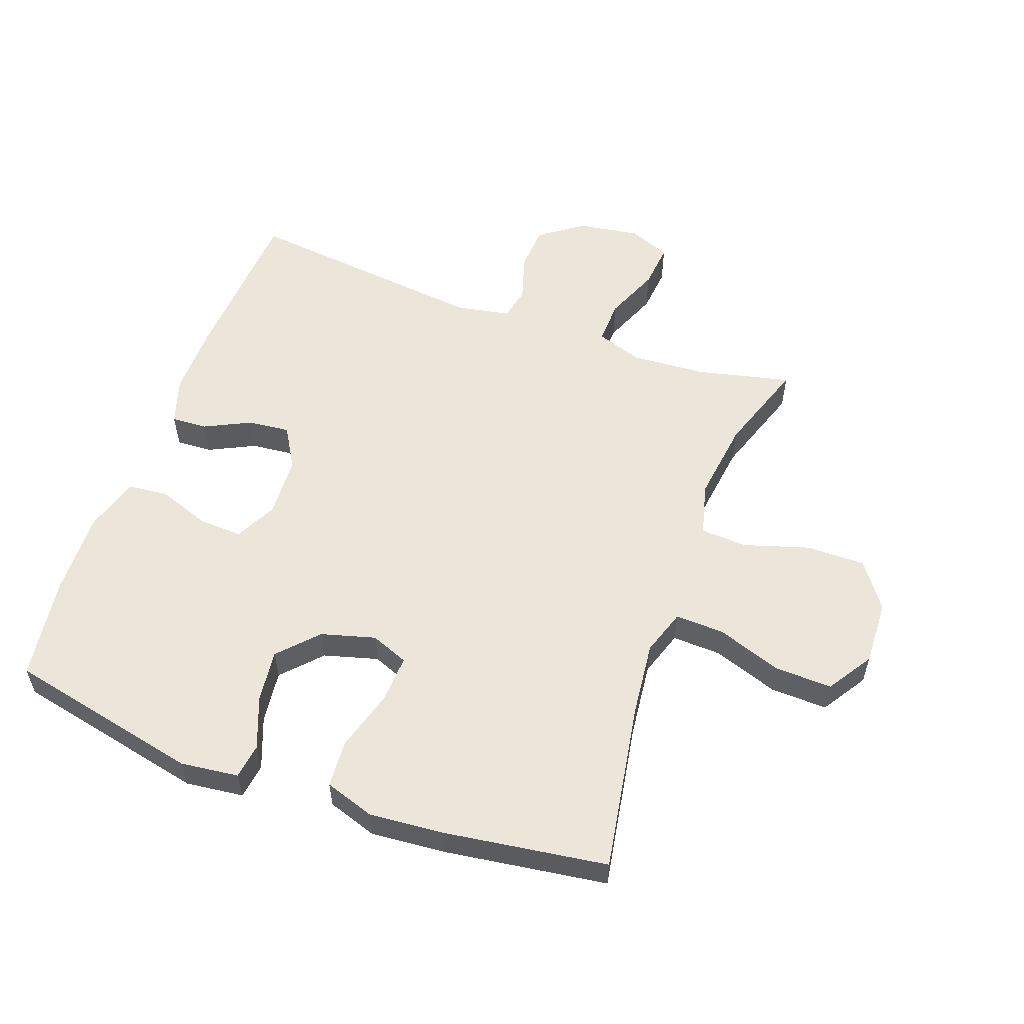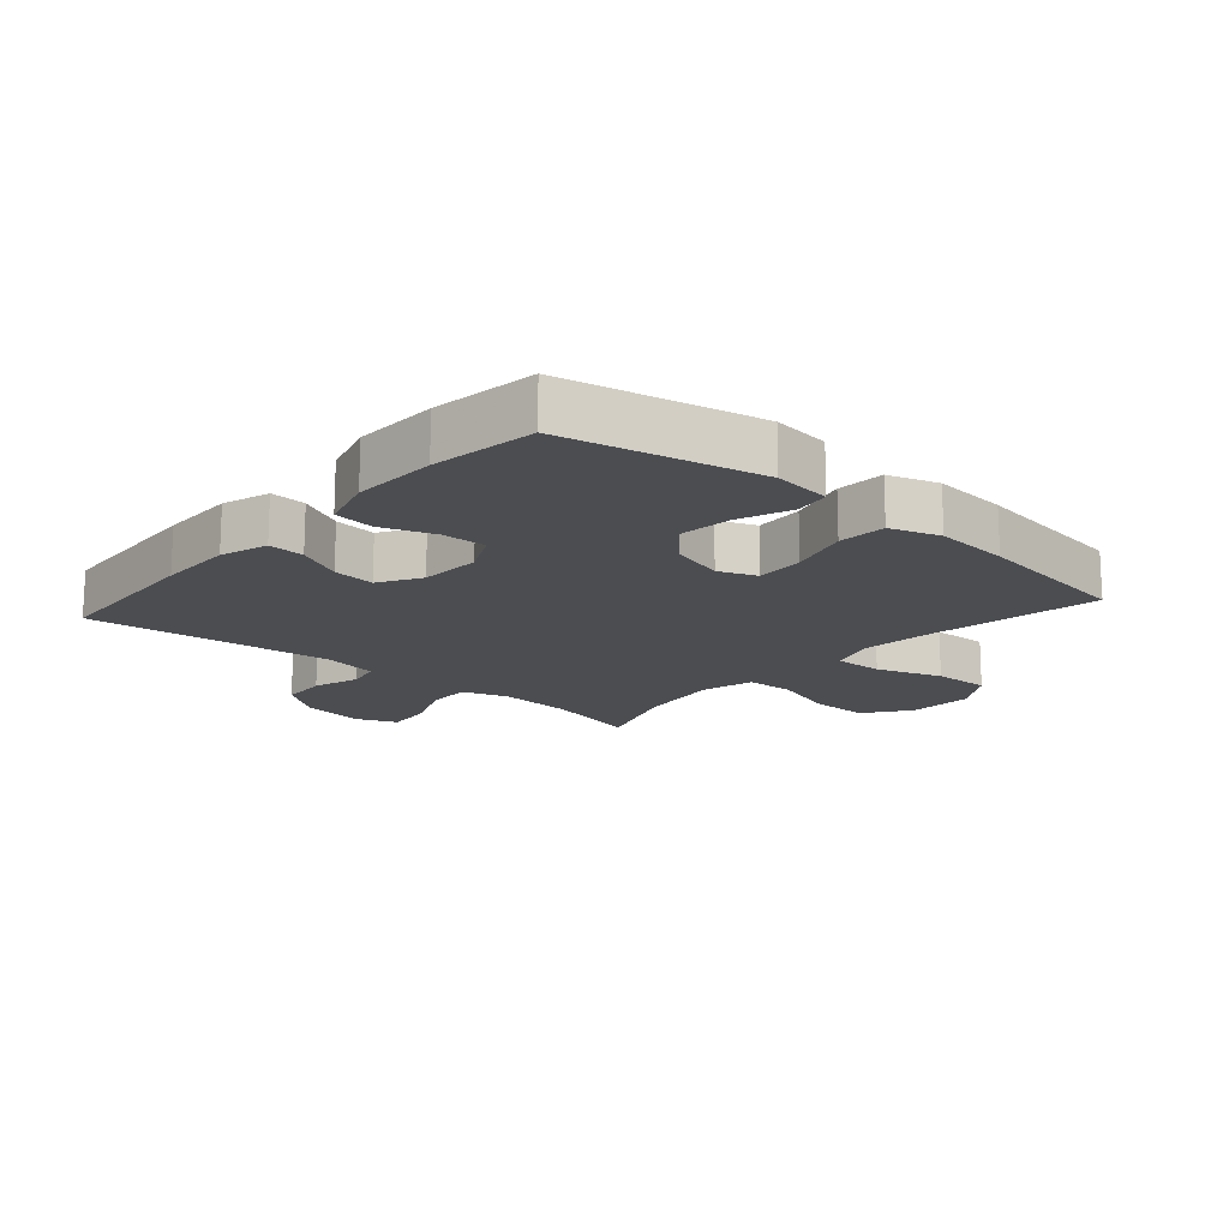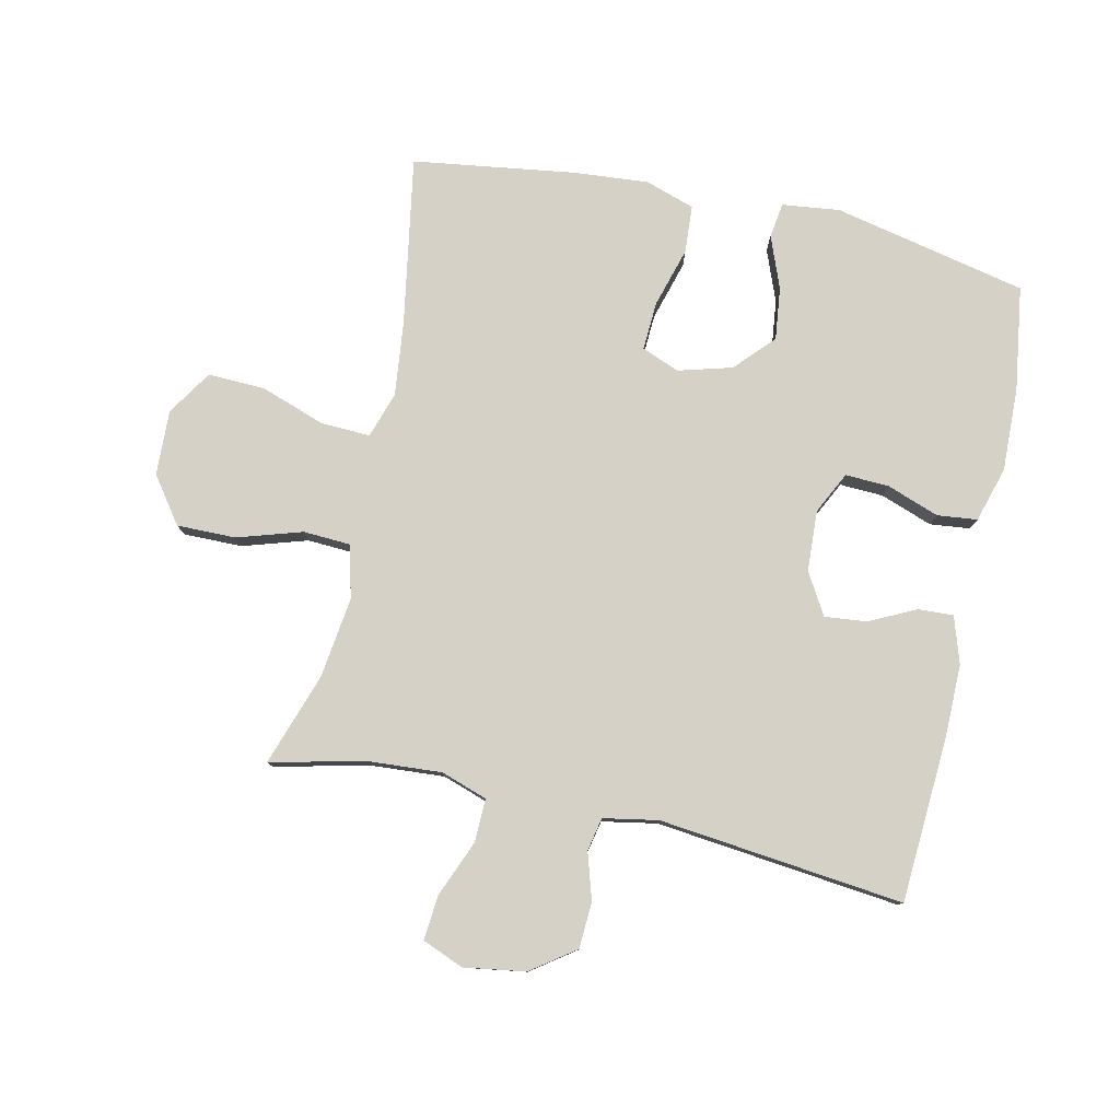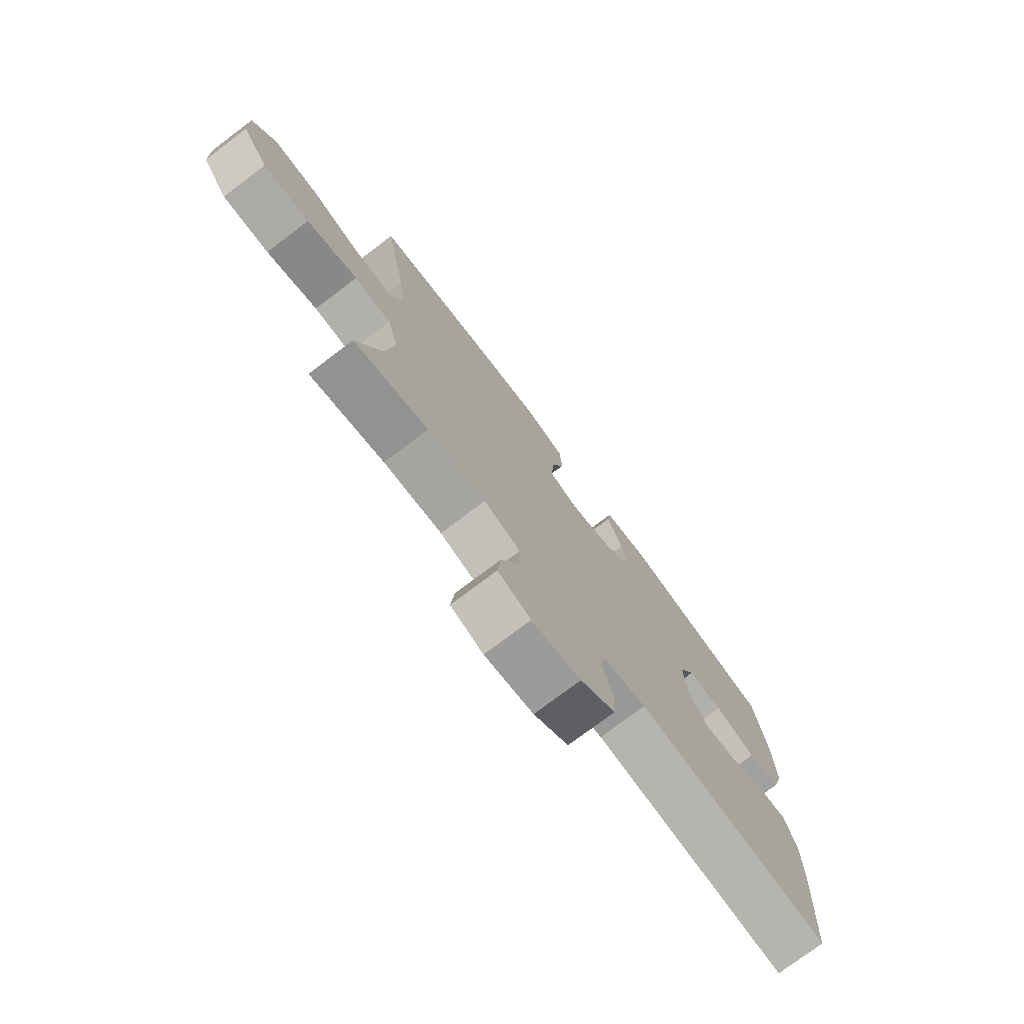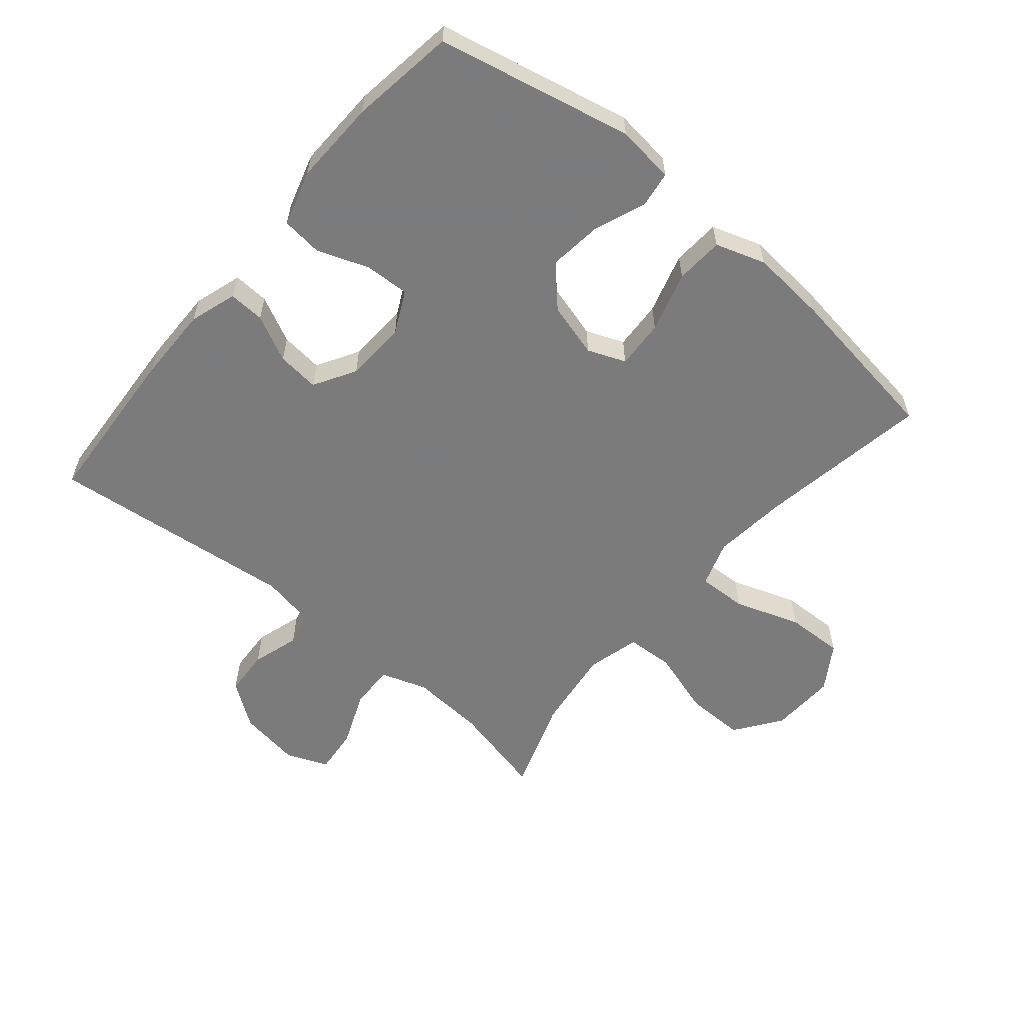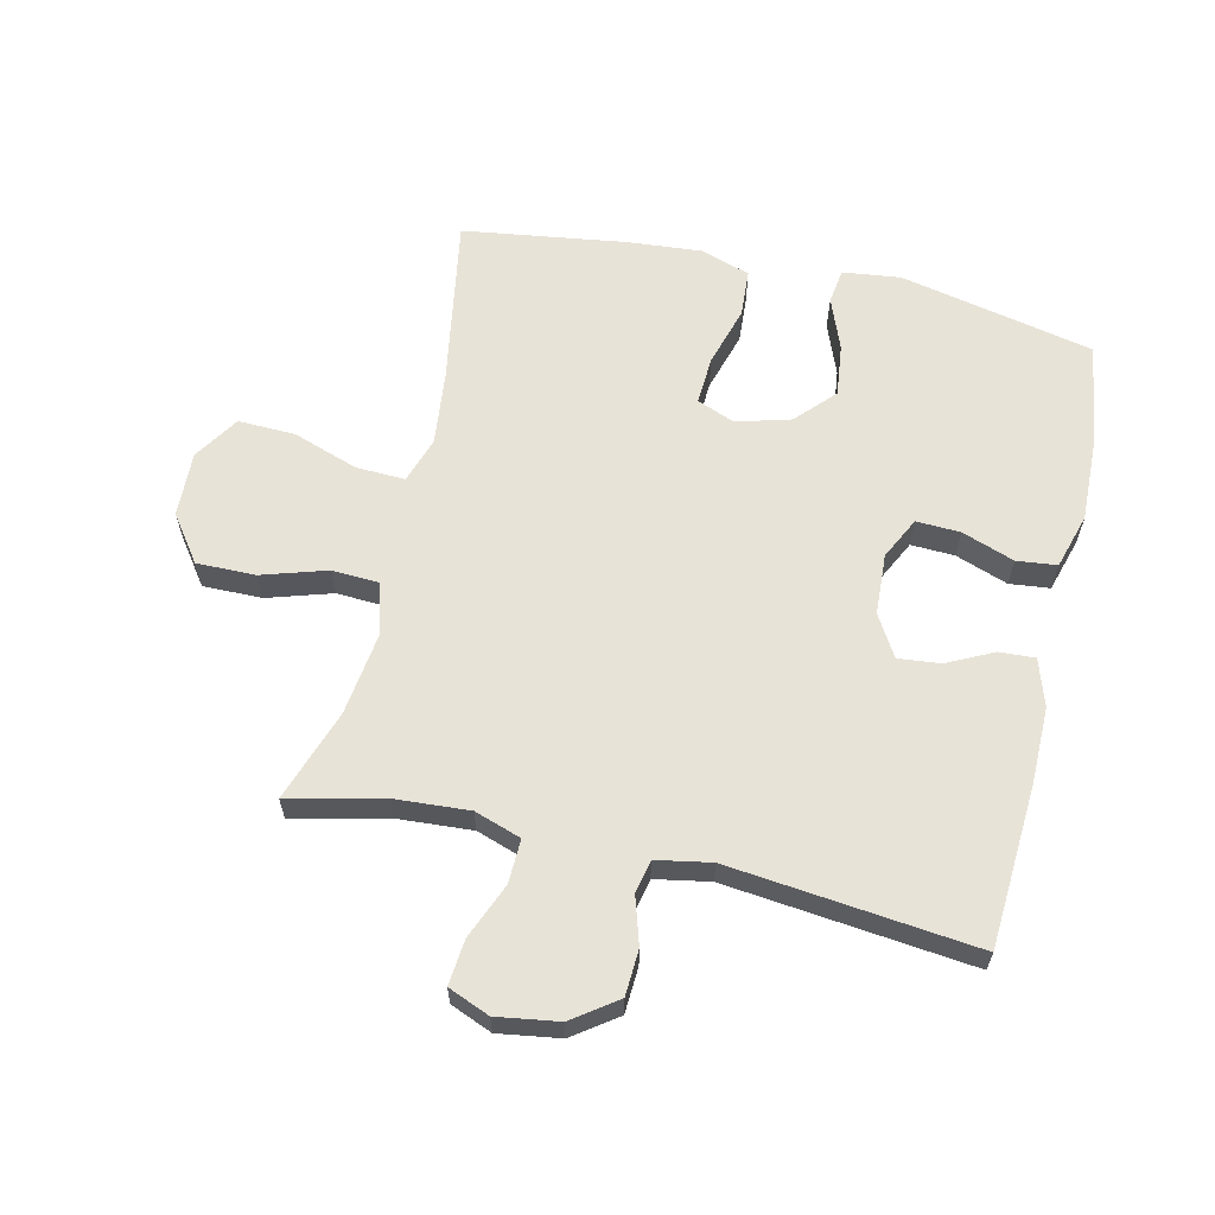
<metadata>
{"format":"obj","ext":"obj","renderer":"f3d","projection":"perspective","resolution":1024,"background":"white","views":[{"elev":55.9,"azim":20.0,"up":"+Y"},{"elev":-16.0,"azim":-41.3,"up":"+Y"},{"elev":79.3,"azim":-167.6,"up":"+Y"},{"elev":-76.4,"azim":127.0,"up":"+Z"},{"elev":-58.4,"azim":-40.0,"up":"+Y"},{"elev":61.8,"azim":-167.0,"up":"+Y"}]}
</metadata>
<code>
v -0.5 0.07 -0.5
v -0.516 0.07 -0.241
v -0.517 0.07 -0.121
v -0.493 0.07 -0.046
v -0.436 0.07 -0.049
v -0.363 0.07 -0.085
v -0.296 0.07 -0.092
v -0.257 0.07 -0.026
v -0.252 0.07 0.071
v -0.285 0.07 0.138
v -0.355 0.07 0.135
v -0.438 0.07 0.105
v -0.502 0.07 0.112
v -0.528 0.07 0.2
v -0.524 0.07 0.334
v -0.5 0.07 0.5
v -0.191 0.07 0.567
v -0.099 0.07 0.556
v -0.091 0.07 0.5
v -0.123 0.07 0.417
v -0.133 0.07 0.333
v -0.076 0.07 0.272
v 0.01 0.07 0.248
v 0.07 0.07 0.272
v 0.066 0.07 0.349
v 0.038 0.07 0.445
v 0.043 0.07 0.521
v 0.122 0.07 0.547
v 0.242 0.07 0.537
v 0.5 0.07 0.5
v 0.454 0.07 0.23
v 0.441 0.07 0.112
v 0.465 0.07 0.039
v 0.543 0.07 0.042
v 0.647 0.07 0.078
v 0.738 0.07 0.081
v 0.784 0.07 0.009
v 0.78 0.07 -0.095
v 0.727 0.07 -0.168
v 0.633 0.07 -0.167
v 0.53 0.07 -0.135
v 0.455 0.07 -0.139
v 0.433 0.07 -0.223
v 0.45 0.07 -0.353
v 0.5 0.07 -0.5
v 0.35 0.07 -0.465
v 0.232 0.07 -0.457
v 0.158 0.07 -0.482
v 0.16 0.07 -0.552
v 0.196 0.07 -0.64
v 0.203 0.07 -0.712
v 0.137 0.07 -0.739
v 0.039 0.07 -0.724
v -0.031 0.07 -0.674
v -0.035 0.07 -0.601
v -0.012 0.07 -0.526
v -0.023 0.07 -0.473
v -0.11 0.07 -0.457
v -0.5 0 -0.5
v -0.516 0 -0.241
v -0.517 0 -0.121
v -0.493 0 -0.046
v -0.436 0 -0.049
v -0.363 0 -0.085
v -0.296 0 -0.092
v -0.257 0 -0.026
v -0.252 0 0.071
v -0.285 0 0.138
v -0.355 0 0.135
v -0.438 0 0.105
v -0.502 0 0.112
v -0.528 0 0.2
v -0.524 0 0.334
v -0.5 0 0.5
v -0.191 0 0.567
v -0.099 0 0.556
v -0.091 0 0.5
v -0.123 0 0.417
v -0.133 0 0.333
v -0.076 0 0.272
v 0.01 0 0.248
v 0.07 0 0.272
v 0.066 0 0.349
v 0.038 0 0.445
v 0.043 0 0.521
v 0.122 0 0.547
v 0.242 0 0.537
v 0.5 0 0.5
v 0.454 0 0.23
v 0.441 0 0.112
v 0.465 0 0.039
v 0.543 0 0.042
v 0.647 0 0.078
v 0.738 0 0.081
v 0.784 0 0.009
v 0.78 0 -0.095
v 0.727 0 -0.168
v 0.633 0 -0.167
v 0.53 0 -0.135
v 0.455 0 -0.139
v 0.433 0 -0.223
v 0.45 0 -0.353
v 0.5 0 -0.5
v 0.35 0 -0.465
v 0.232 0 -0.457
v 0.158 0 -0.482
v 0.16 0 -0.552
v 0.196 0 -0.64
v 0.203 0 -0.712
v 0.137 0 -0.739
v 0.039 0 -0.724
v -0.031 0 -0.674
v -0.035 0 -0.601
v -0.012 0 -0.526
v -0.023 0 -0.473
v -0.11 0 -0.457
f 54 55 56
f 53 54 56
f 52 53 56
f 51 52 56
f 50 51 56
f 49 50 56
f 48 49 56 57
f 47 48 57 58
f 44 45 46
f 43 44 46 47
f 42 43 47 58
f 39 40 41
f 38 39 41
f 37 38 41
f 36 37 41
f 35 36 41
f 34 35 41
f 33 34 41 42
f 58 1 2
f 42 58 2
f 33 42 2
f 32 33 2
f 29 30 31
f 28 29 31
f 27 28 31
f 26 27 31
f 25 26 31
f 24 25 31 32
f 18 19 20
f 17 18 20
f 16 17 20
f 15 16 20
f 14 15 20
f 13 14 20
f 12 13 20
f 11 12 20
f 10 11 20 21
f 9 10 21 22
f 4 5 6
f 3 4 6
f 2 3 6
f 2 6 7
f 32 2 7
f 32 7 8
f 24 32 8
f 23 24 8
f 8 9 22 23
f 114 113 112
f 114 112 111
f 114 111 110
f 114 110 109
f 114 109 108
f 114 108 107
f 115 114 107 106
f 116 115 106 105
f 104 103 102
f 105 104 102 101
f 116 105 101 100
f 99 98 97
f 99 97 96
f 99 96 95
f 99 95 94
f 99 94 93
f 99 93 92
f 100 99 92 91
f 60 59 116
f 60 116 100
f 60 100 91
f 60 91 90
f 89 88 87
f 89 87 86
f 89 86 85
f 89 85 84
f 89 84 83
f 90 89 83 82
f 78 77 76
f 78 76 75
f 78 75 74
f 78 74 73
f 78 73 72
f 78 72 71
f 78 71 70
f 78 70 69
f 79 78 69 68
f 80 79 68 67
f 64 63 62
f 64 62 61
f 64 61 60
f 65 64 60
f 65 60 90
f 66 65 90
f 66 90 82
f 66 82 81
f 81 80 67 66
f 1 59 60 2
f 2 60 61 3
f 3 61 62 4
f 4 62 63 5
f 5 63 64 6
f 6 64 65 7
f 7 65 66 8
f 8 66 67 9
f 9 67 68 10
f 10 68 69 11
f 11 69 70 12
f 12 70 71 13
f 13 71 72 14
f 14 72 73 15
f 15 73 74 16
f 16 74 75 17
f 17 75 76 18
f 18 76 77 19
f 19 77 78 20
f 20 78 79 21
f 21 79 80 22
f 22 80 81 23
f 23 81 82 24
f 24 82 83 25
f 25 83 84 26
f 26 84 85 27
f 27 85 86 28
f 28 86 87 29
f 29 87 88 30
f 30 88 89 31
f 31 89 90 32
f 32 90 91 33
f 33 91 92 34
f 34 92 93 35
f 35 93 94 36
f 36 94 95 37
f 37 95 96 38
f 38 96 97 39
f 39 97 98 40
f 40 98 99 41
f 41 99 100 42
f 42 100 101 43
f 43 101 102 44
f 44 102 103 45
f 45 103 104 46
f 46 104 105 47
f 47 105 106 48
f 48 106 107 49
f 49 107 108 50
f 50 108 109 51
f 51 109 110 52
f 52 110 111 53
f 53 111 112 54
f 54 112 113 55
f 55 113 114 56
f 56 114 115 57
f 57 115 116 58
f 58 116 59 1

</code>
